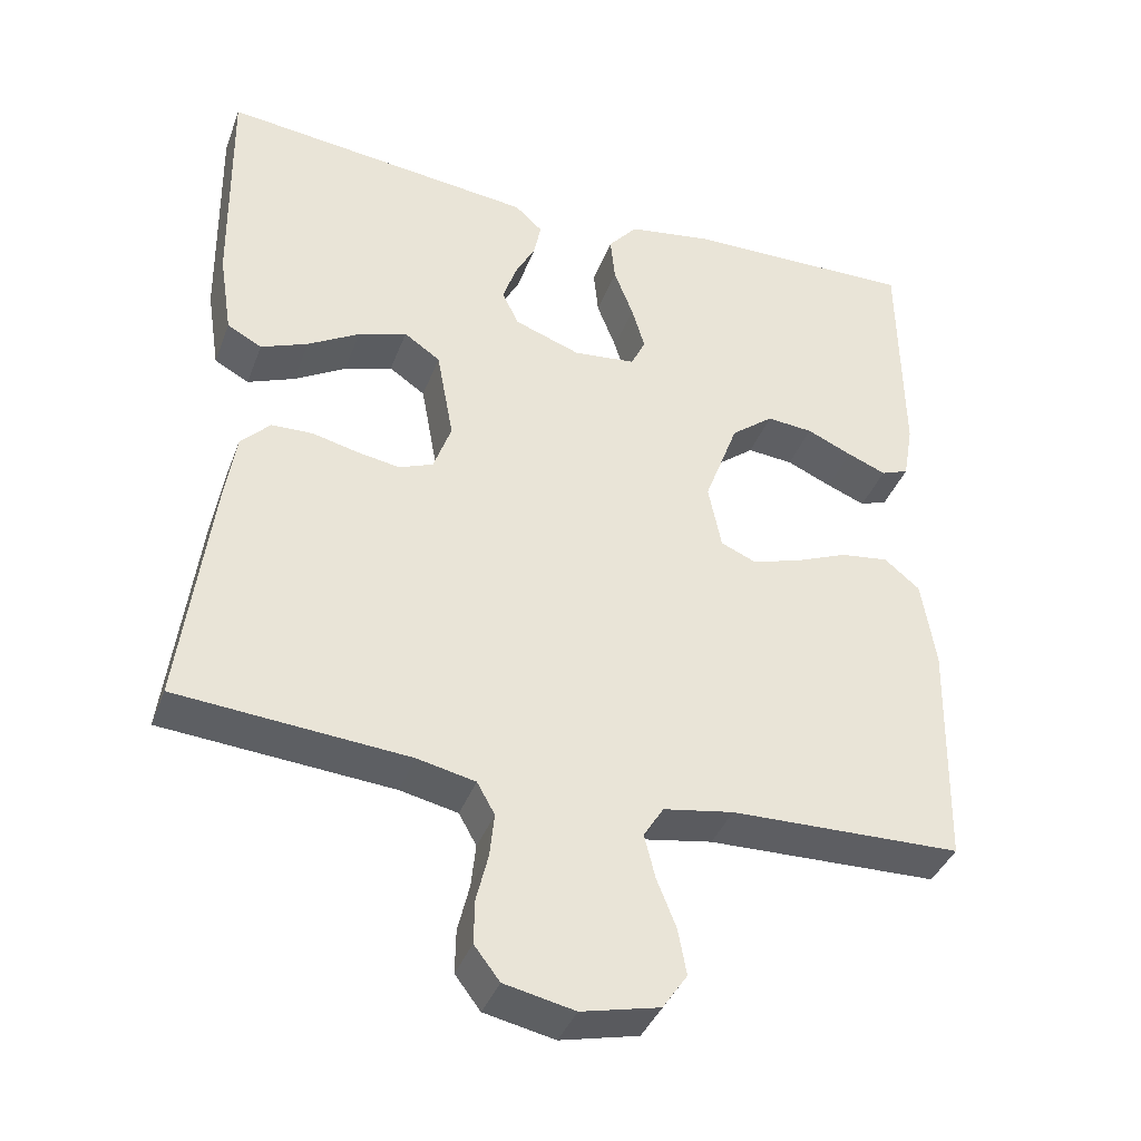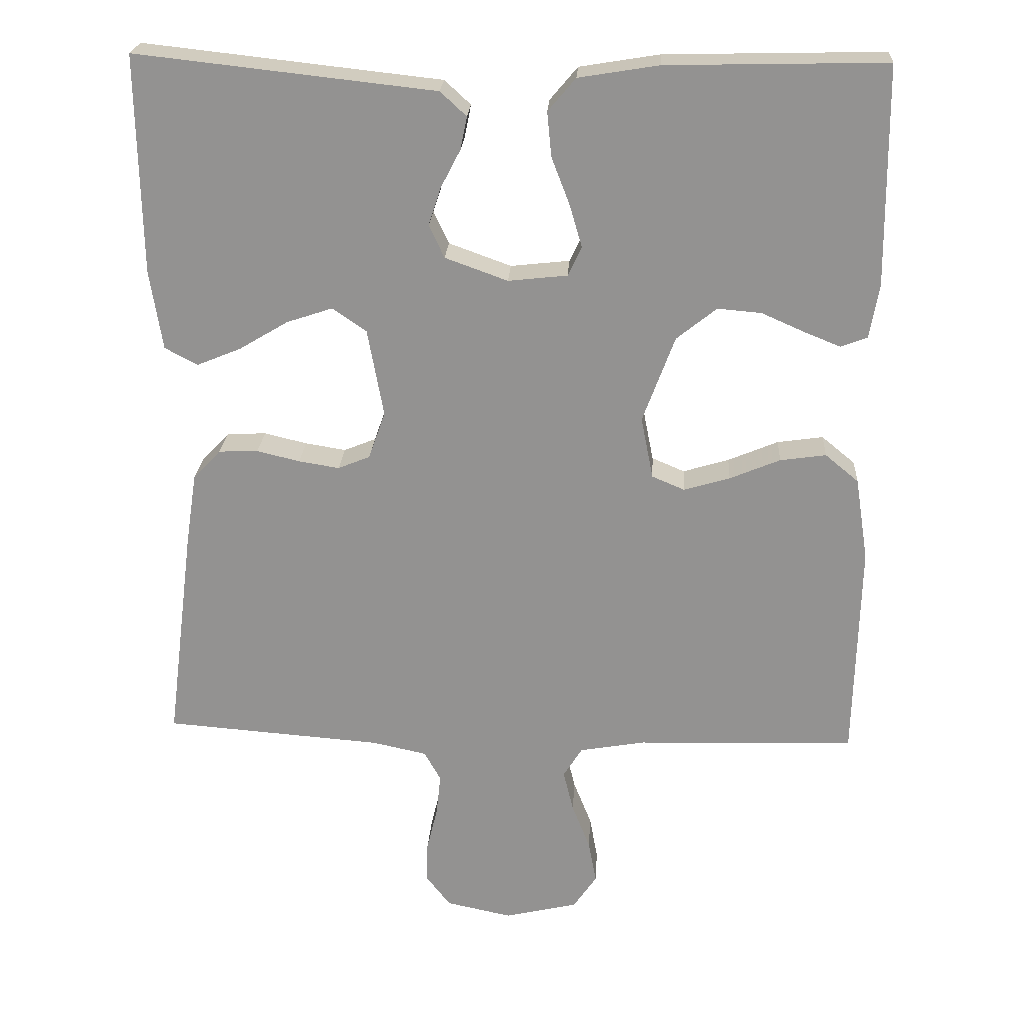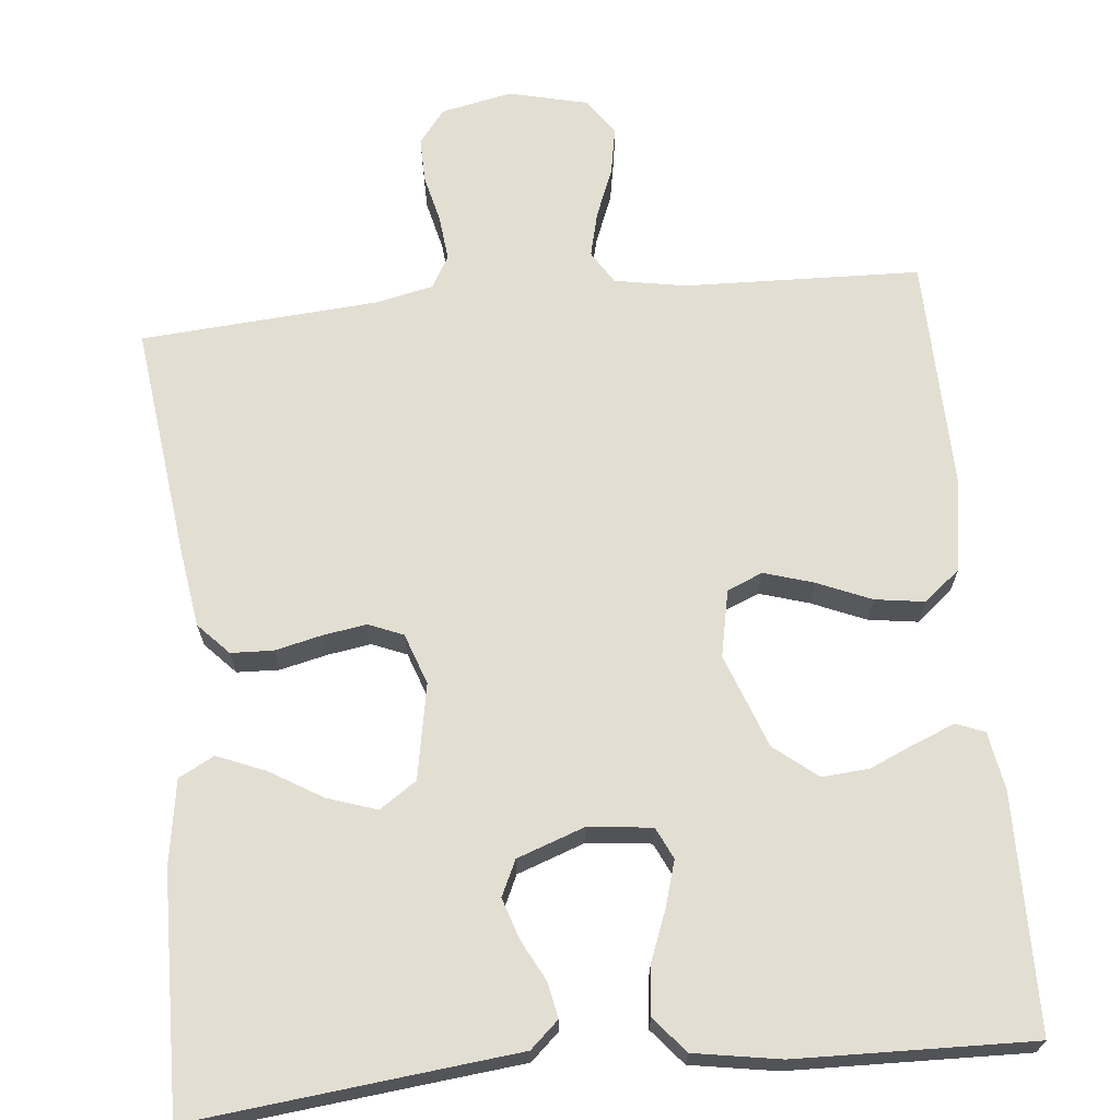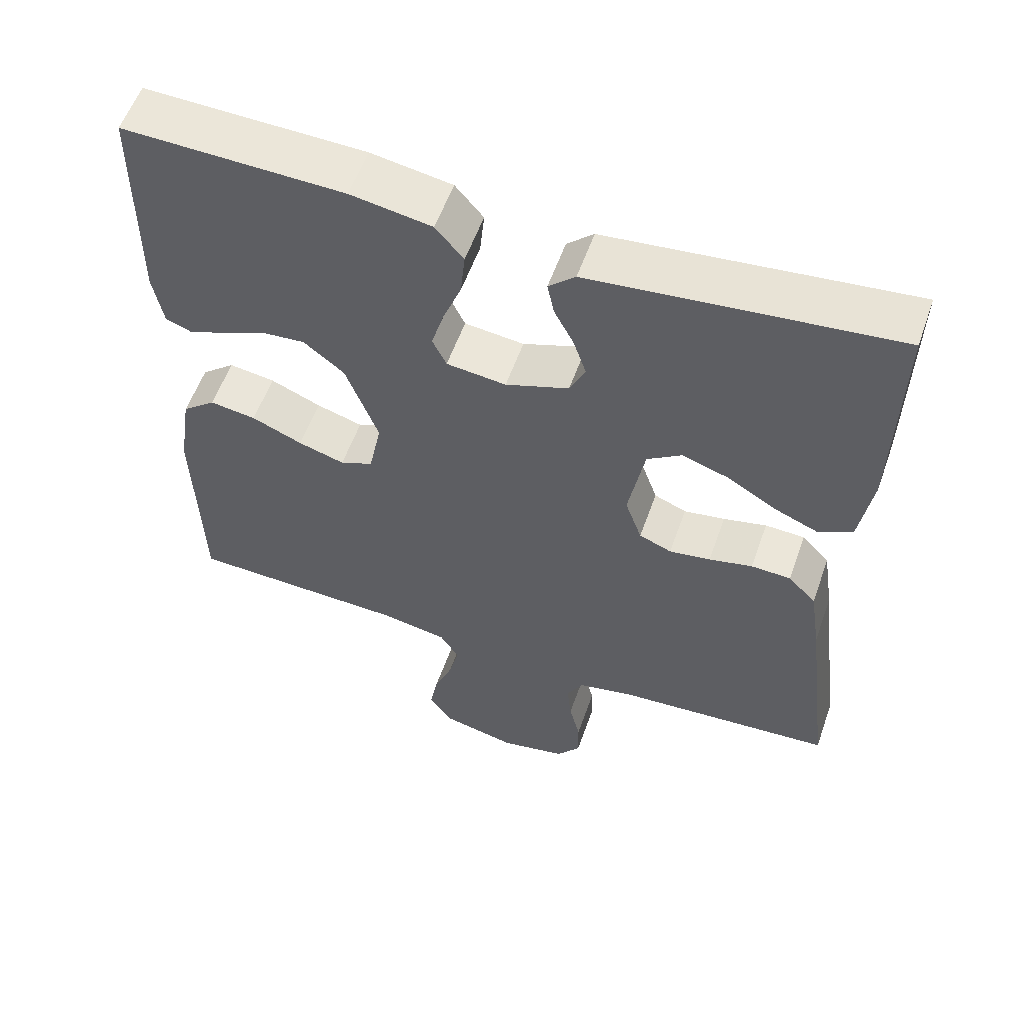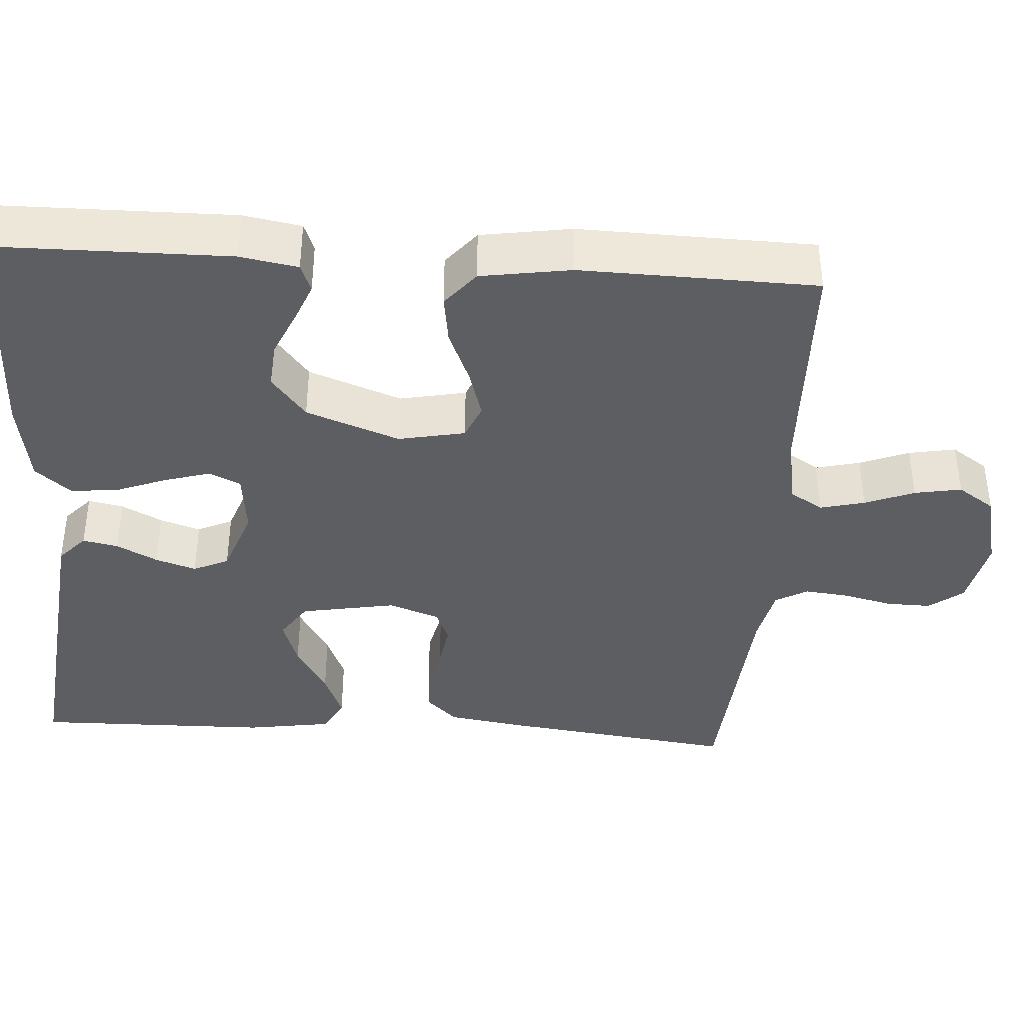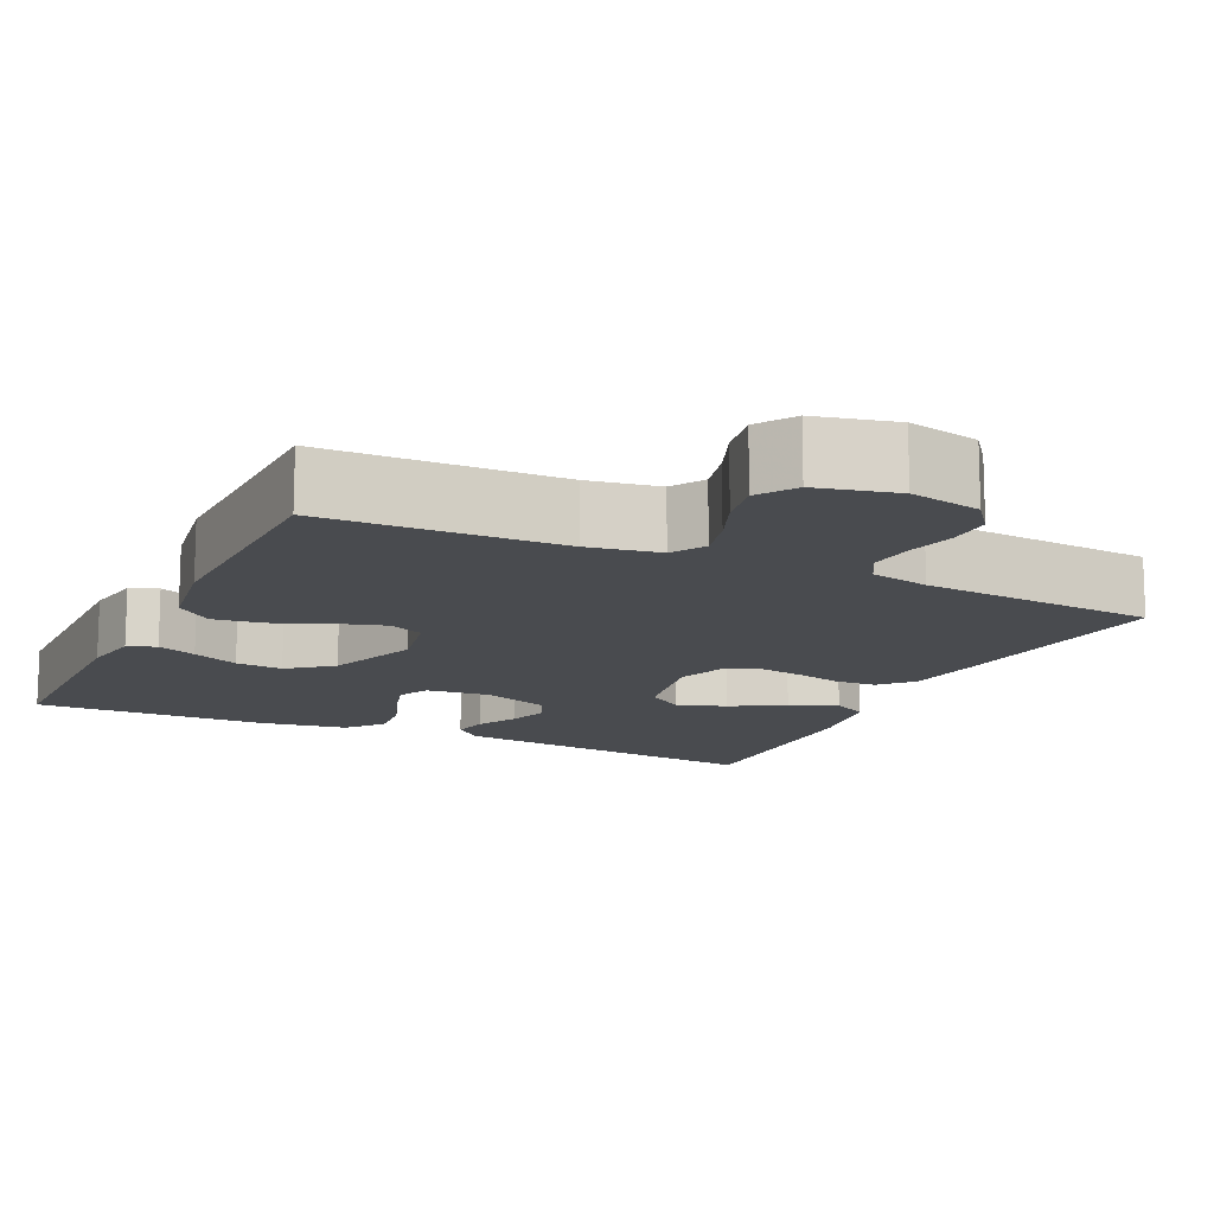
<metadata>
{"format":"obj","ext":"obj","renderer":"f3d","projection":"perspective","resolution":1024,"background":"white","views":[{"elev":-39.1,"azim":-19.6,"up":"+Z"},{"elev":23.0,"azim":3.5,"up":"+Z"},{"elev":67.9,"azim":-5.5,"up":"+Y"},{"elev":57.1,"azim":-160.6,"up":"+Z"},{"elev":-39.1,"azim":86.2,"up":"+Y"},{"elev":-13.7,"azim":154.7,"up":"+Y"}]}
</metadata>
<code>
v 0.5 0.07 -0.5
v 0.2 0.07 -0.509
v 0.109 0.07 -0.525
v 0.083 0.07 -0.567
v 0.097 0.07 -0.624
v 0.122 0.07 -0.687
v 0.133 0.07 -0.747
v 0.101 0.07 -0.794
v 0 0.07 -0.818
v -0.091 0.07 -0.799
v -0.124 0.07 -0.756
v -0.123 0.07 -0.699
v -0.108 0.07 -0.637
v -0.102 0.07 -0.58
v -0.125 0.07 -0.539
v -0.2 0.07 -0.523
v -0.5 0.07 -0.5
v -0.462 0.07 -0.2
v -0.447 0.07 -0.102
v -0.409 0.07 -0.062
v -0.355 0.07 -0.06
v -0.296 0.07 -0.074
v -0.24 0.07 -0.083
v -0.196 0.07 -0.065
v -0.173 0.07 0
v -0.195 0.07 0.121
v -0.242 0.07 0.153
v -0.305 0.07 0.132
v -0.372 0.07 0.092
v -0.433 0.07 0.067
v -0.478 0.07 0.091
v -0.495 0.07 0.2
v -0.5 0.07 0.5
v -0.2 0.07 0.467
v -0.09 0.07 0.455
v -0.054 0.07 0.422
v -0.063 0.07 0.377
v -0.09 0.07 0.325
v -0.107 0.07 0.273
v -0.086 0.07 0.228
v 0 0.07 0.197
v 0.081 0.07 0.206
v 0.1 0.07 0.246
v 0.083 0.07 0.304
v 0.058 0.07 0.369
v 0.052 0.07 0.43
v 0.09 0.07 0.475
v 0.2 0.07 0.493
v 0.5 0.07 0.5
v 0.503 0.07 0.2
v 0.49 0.07 0.126
v 0.454 0.07 0.112
v 0.404 0.07 0.132
v 0.345 0.07 0.158
v 0.285 0.07 0.163
v 0.23 0.07 0.119
v 0.186 0.07 0
v 0.203 0.07 -0.085
v 0.248 0.07 -0.104
v 0.311 0.07 -0.085
v 0.38 0.07 -0.056
v 0.443 0.07 -0.047
v 0.489 0.07 -0.085
v 0.507 0.07 -0.2
v 0.5 0 -0.5
v 0.2 0 -0.509
v 0.109 0 -0.525
v 0.083 0 -0.567
v 0.097 0 -0.624
v 0.122 0 -0.687
v 0.133 0 -0.747
v 0.101 0 -0.794
v 0 0 -0.818
v -0.091 0 -0.799
v -0.124 0 -0.756
v -0.123 0 -0.699
v -0.108 0 -0.637
v -0.102 0 -0.58
v -0.125 0 -0.539
v -0.2 0 -0.523
v -0.5 0 -0.5
v -0.462 0 -0.2
v -0.447 0 -0.102
v -0.409 0 -0.062
v -0.355 0 -0.06
v -0.296 0 -0.074
v -0.24 0 -0.083
v -0.196 0 -0.065
v -0.173 0 0
v -0.195 0 0.121
v -0.242 0 0.153
v -0.305 0 0.132
v -0.372 0 0.092
v -0.433 0 0.067
v -0.478 0 0.091
v -0.495 0 0.2
v -0.5 0 0.5
v -0.2 0 0.467
v -0.09 0 0.455
v -0.054 0 0.422
v -0.063 0 0.377
v -0.09 0 0.325
v -0.107 0 0.273
v -0.086 0 0.228
v 0 0 0.197
v 0.081 0 0.206
v 0.1 0 0.246
v 0.083 0 0.304
v 0.058 0 0.369
v 0.052 0 0.43
v 0.09 0 0.475
v 0.2 0 0.493
v 0.5 0 0.5
v 0.503 0 0.2
v 0.49 0 0.126
v 0.454 0 0.112
v 0.404 0 0.132
v 0.345 0 0.158
v 0.285 0 0.163
v 0.23 0 0.119
v 0.186 0 0
v 0.203 0 -0.085
v 0.248 0 -0.104
v 0.311 0 -0.085
v 0.38 0 -0.056
v 0.443 0 -0.047
v 0.489 0 -0.085
v 0.507 0 -0.2
f 63 64 1 2
f 60 61 62 63
f 59 60 63 2
f 58 59 2 3
f 57 58 3 4
f 51 52 53 54
f 49 50 51 54
f 49 54 55
f 48 49 55 56
f 44 45 46 47
f 43 44 47 48
f 35 36 37 38
f 34 35 38 39
f 33 34 39 40
f 31 32 33 40
f 28 29 30 31
f 27 28 31 40
f 19 20 21 22
f 19 22 23
f 16 17 18 19
f 15 16 19 23
f 14 15 23 24
f 10 11 12 13
f 10 13 14
f 9 10 14
f 5 6 7 8
f 4 5 8 9
f 57 4 9 14
f 43 48 56 57
f 42 43 57 14
f 26 27 40 41
f 25 26 41 42
f 14 24 25 42
f 66 65 128 127
f 127 126 125 124
f 66 127 124 123
f 67 66 123 122
f 68 67 122 121
f 118 117 116 115
f 118 115 114 113
f 119 118 113
f 120 119 113 112
f 111 110 109 108
f 112 111 108 107
f 102 101 100 99
f 103 102 99 98
f 104 103 98 97
f 104 97 96 95
f 95 94 93 92
f 104 95 92 91
f 86 85 84 83
f 87 86 83
f 83 82 81 80
f 87 83 80 79
f 88 87 79 78
f 77 76 75 74
f 78 77 74
f 78 74 73
f 72 71 70 69
f 73 72 69 68
f 78 73 68 121
f 121 120 112 107
f 78 121 107 106
f 105 104 91 90
f 106 105 90 89
f 106 89 88 78
f 1 65 66 2
f 2 66 67 3
f 3 67 68 4
f 4 68 69 5
f 5 69 70 6
f 6 70 71 7
f 7 71 72 8
f 8 72 73 9
f 9 73 74 10
f 10 74 75 11
f 11 75 76 12
f 12 76 77 13
f 13 77 78 14
f 14 78 79 15
f 15 79 80 16
f 16 80 81 17
f 17 81 82 18
f 18 82 83 19
f 19 83 84 20
f 20 84 85 21
f 21 85 86 22
f 22 86 87 23
f 23 87 88 24
f 24 88 89 25
f 25 89 90 26
f 26 90 91 27
f 27 91 92 28
f 28 92 93 29
f 29 93 94 30
f 30 94 95 31
f 31 95 96 32
f 32 96 97 33
f 33 97 98 34
f 34 98 99 35
f 35 99 100 36
f 36 100 101 37
f 37 101 102 38
f 38 102 103 39
f 39 103 104 40
f 40 104 105 41
f 41 105 106 42
f 42 106 107 43
f 43 107 108 44
f 44 108 109 45
f 45 109 110 46
f 46 110 111 47
f 47 111 112 48
f 48 112 113 49
f 49 113 114 50
f 50 114 115 51
f 51 115 116 52
f 52 116 117 53
f 53 117 118 54
f 54 118 119 55
f 55 119 120 56
f 56 120 121 57
f 57 121 122 58
f 58 122 123 59
f 59 123 124 60
f 60 124 125 61
f 61 125 126 62
f 62 126 127 63
f 63 127 128 64
f 64 128 65 1

</code>
